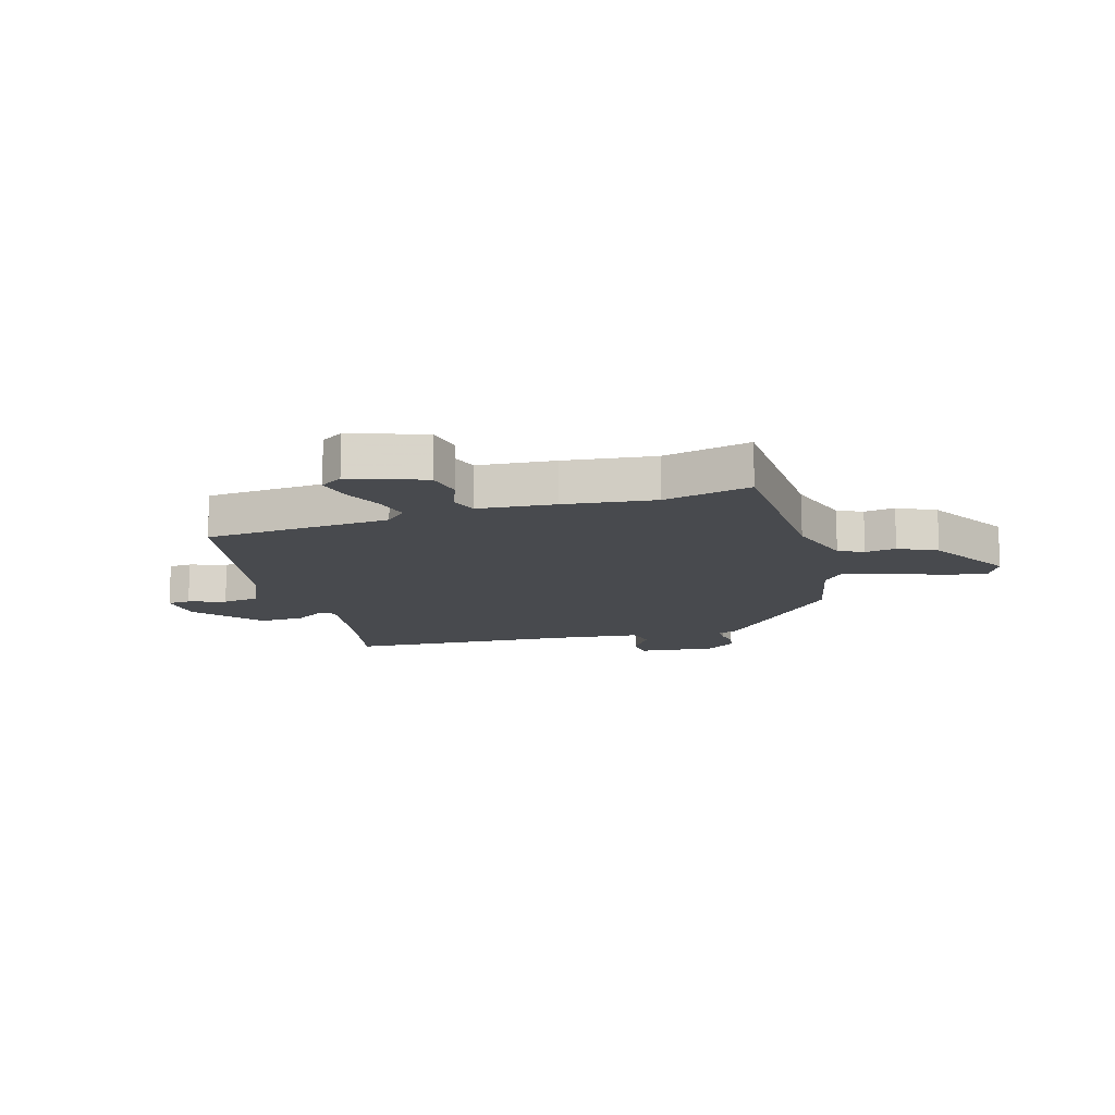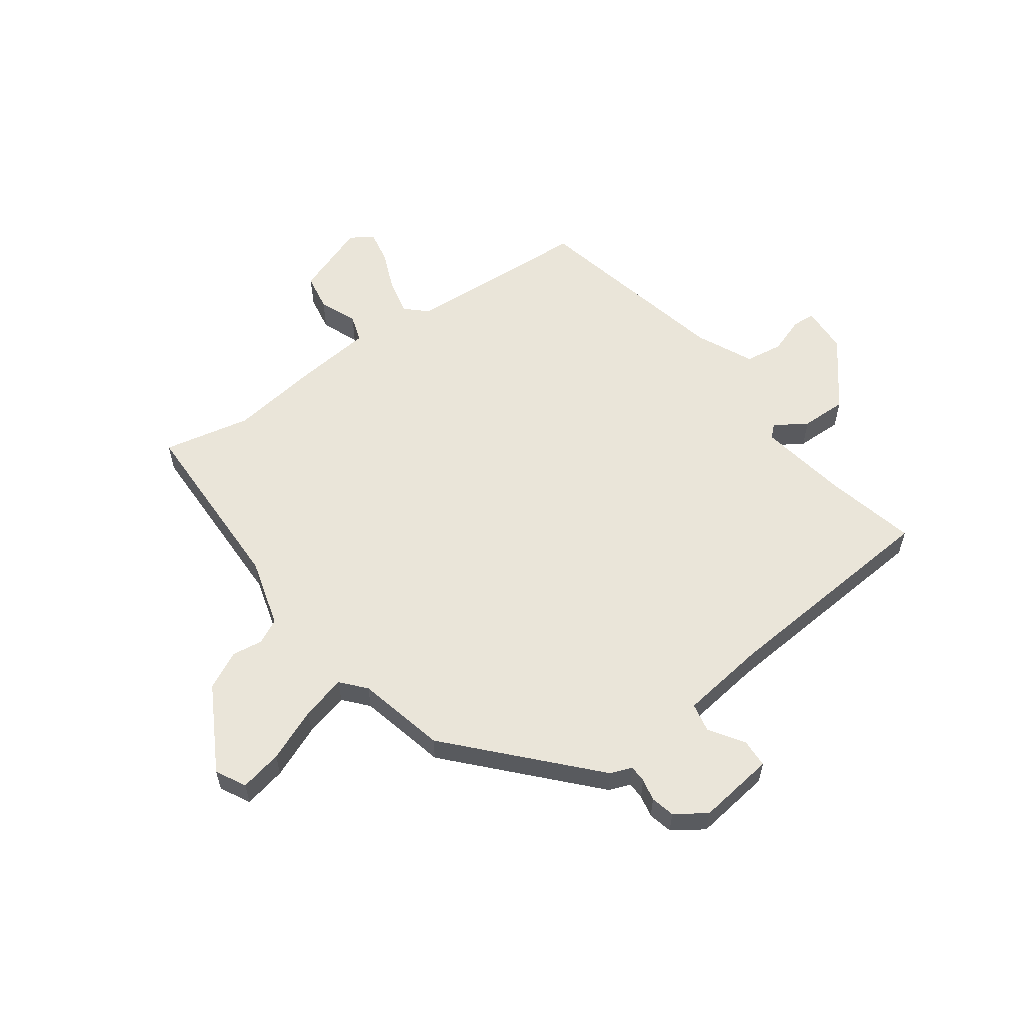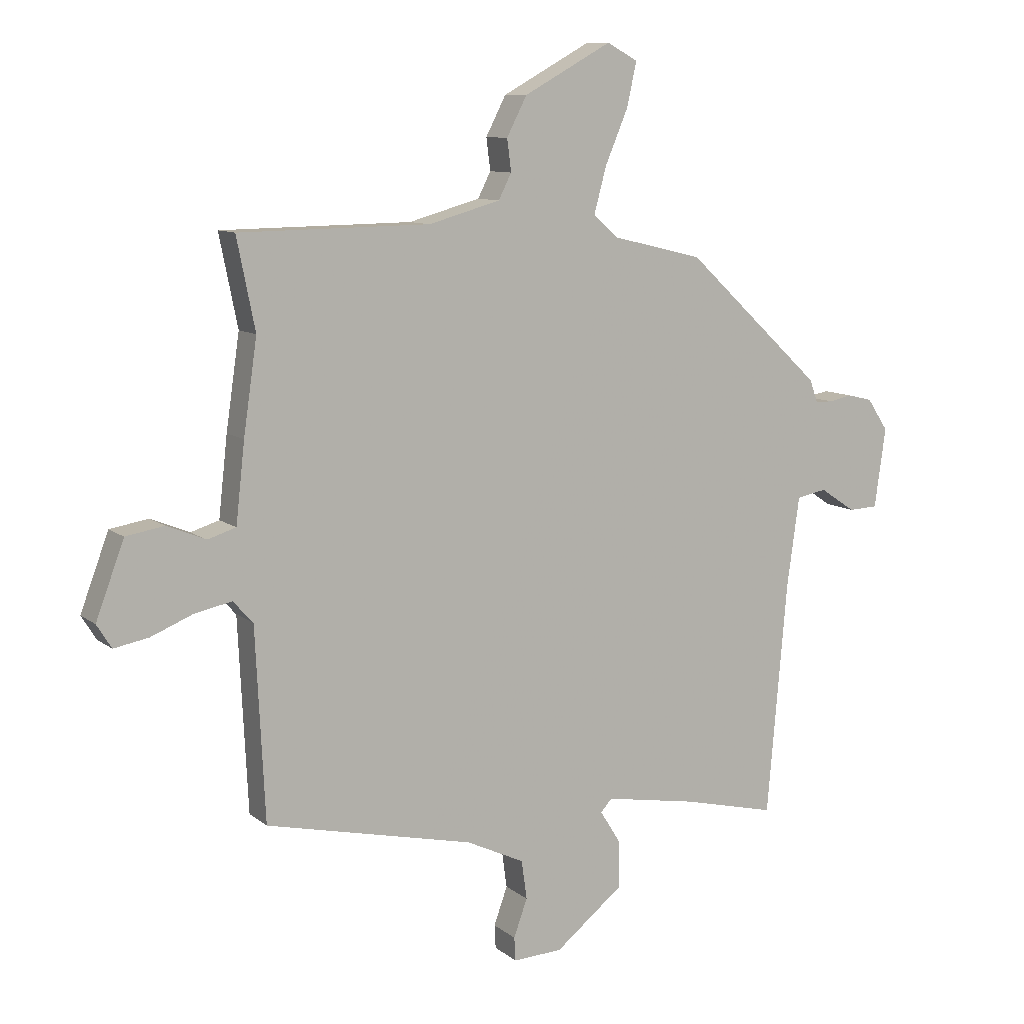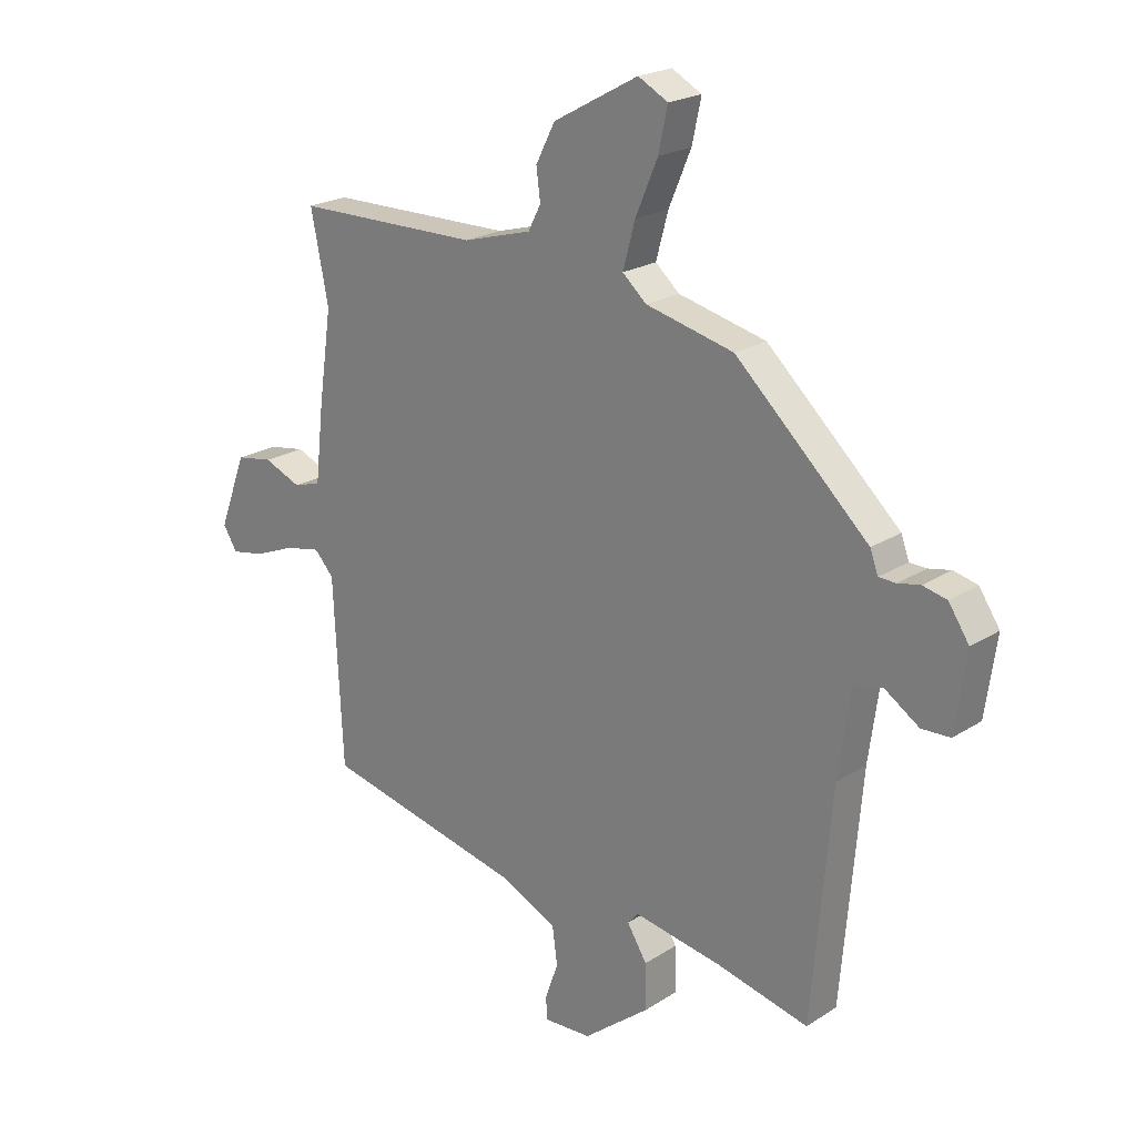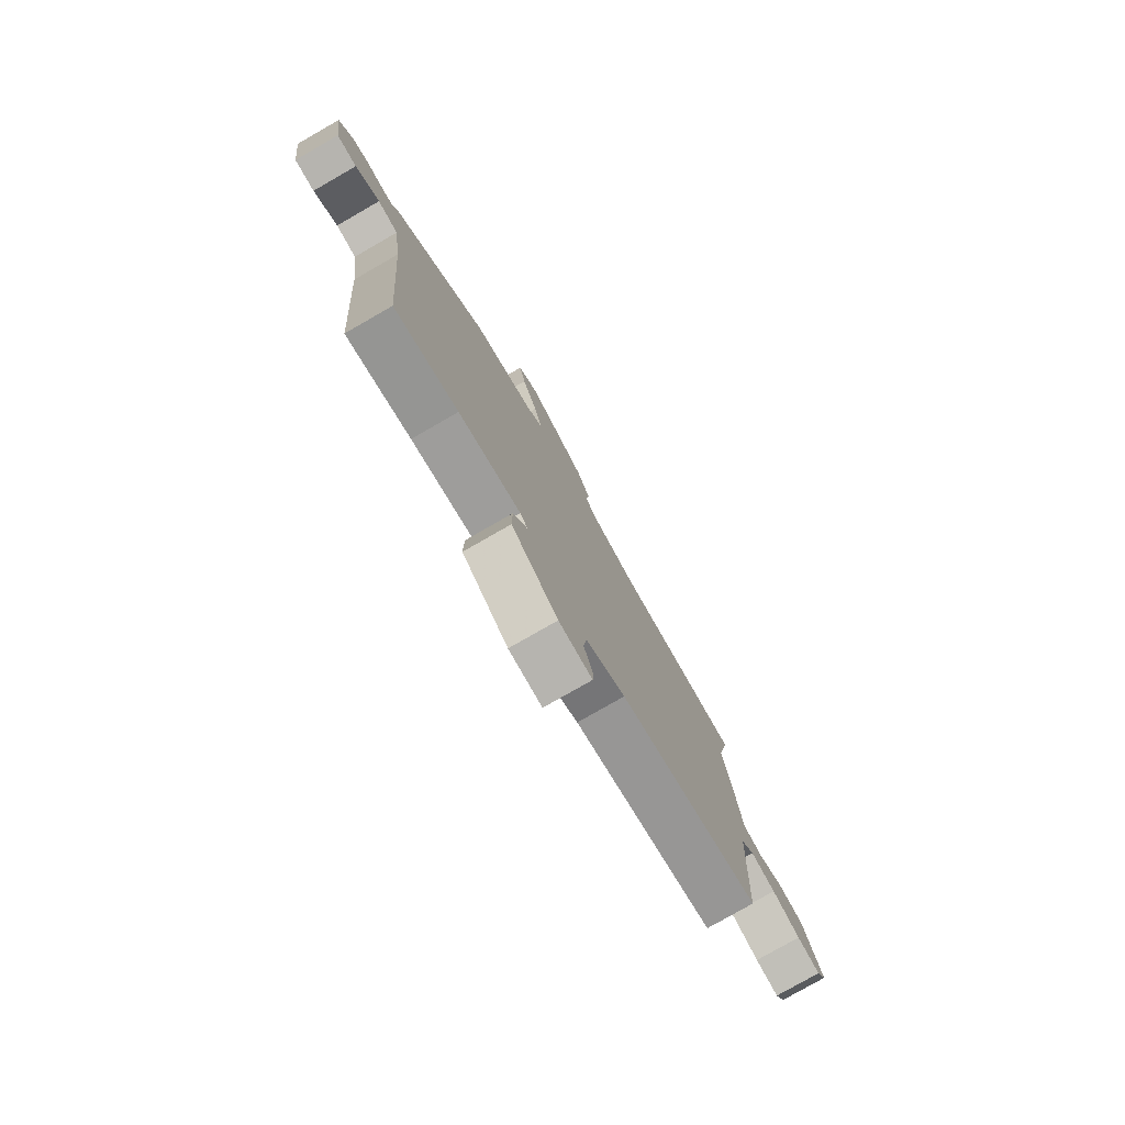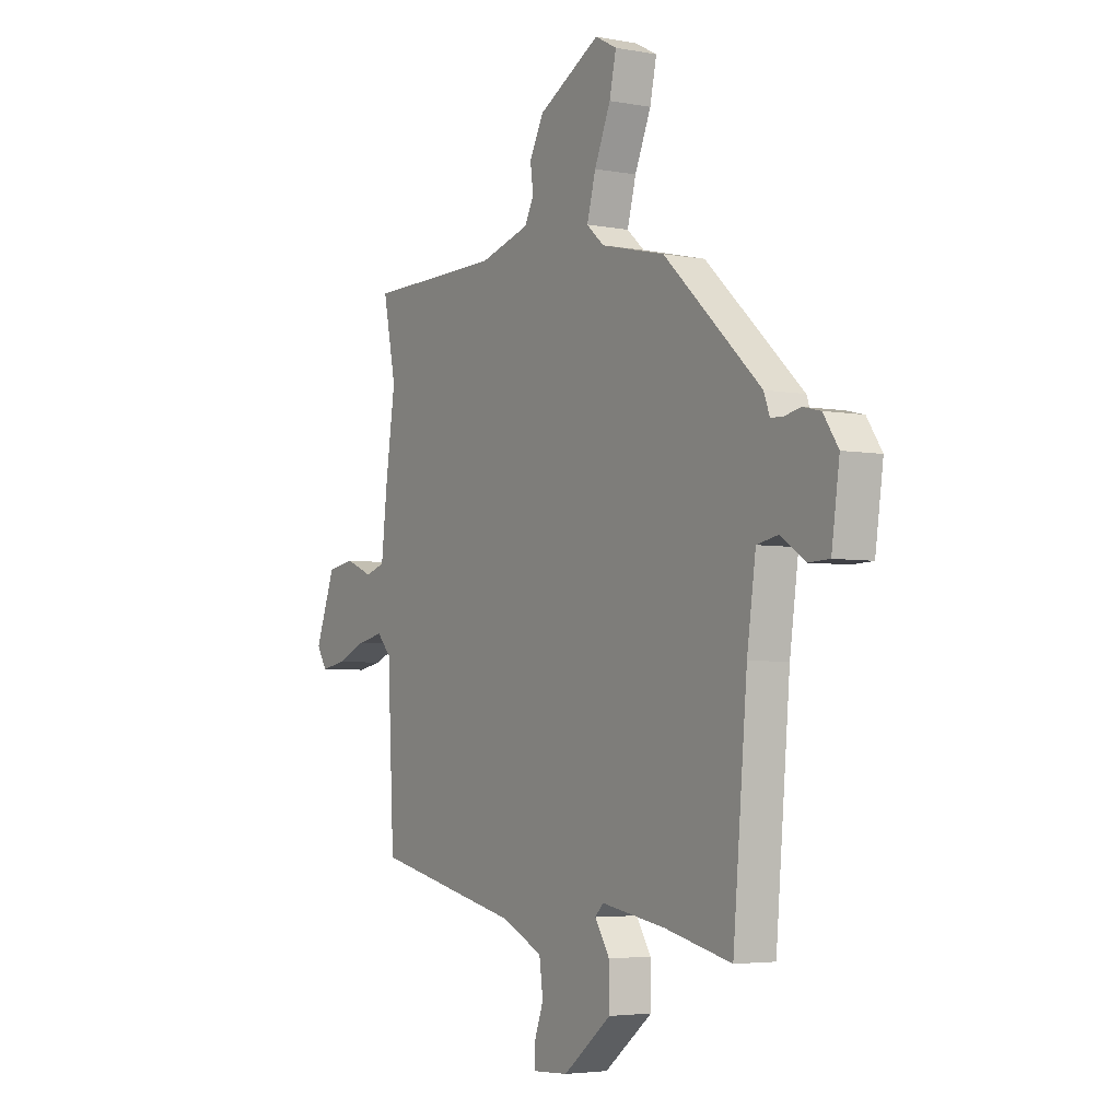
<metadata>
{"format":"obj","ext":"obj","renderer":"f3d","projection":"perspective","resolution":1024,"background":"white","views":[{"elev":-13.3,"azim":-72.1,"up":"+Y"},{"elev":57.8,"azim":54.5,"up":"+Y"},{"elev":9.8,"azim":-28.4,"up":"+Z"},{"elev":21.6,"azim":41.8,"up":"+Z"},{"elev":-78.6,"azim":119.8,"up":"+Z"},{"elev":-4.1,"azim":58.1,"up":"+Z"}]}
</metadata>
<code>
v 0.473 0.07 -0.526
v 0.313 0.07 -0.488
v 0.157 0.07 -0.461
v 0.138 0.07 -0.482
v 0.173 0.07 -0.538
v 0.174 0.07 -0.618
v 0.058 0.07 -0.71
v -0.026 0.07 -0.714
v -0.028 0.07 -0.674
v -0.005 0.07 -0.61
v -0.014 0.07 -0.544
v -0.113 0.07 -0.497
v -0.467 0.07 -0.417
v -0.483 0.07 -0.092
v -0.517 0.07 -0.055
v -0.58 0.07 -0.068
v -0.651 0.07 -0.097
v -0.71 0.07 -0.108
v -0.735 0.07 -0.068
v -0.687 0.07 0.06
v -0.622 0.07 0.071
v -0.556 0.07 0.044
v -0.508 0.07 0.059
v -0.493 0.07 0.193
v -0.47 0.07 0.351
v -0.501 0.07 0.504
v -0.177 0.07 0.508
v -0.056 0.07 0.542
v -0.034 0.07 0.585
v -0.041 0.07 0.639
v -0.007 0.07 0.705
v 0.142 0.07 0.787
v 0.194 0.07 0.759
v 0.178 0.07 0.685
v 0.139 0.07 0.593
v 0.118 0.07 0.515
v 0.16 0.07 0.478
v 0.314 0.07 0.441
v 0.547 0.07 0.224
v 0.561 0.07 0.186
v 0.591 0.07 0.185
v 0.63 0.07 0.193
v 0.672 0.07 0.183
v 0.708 0.07 0.129
v 0.689 0.07 -0.006
v 0.639 0.07 -0.008
v 0.579 0.07 0.032
v 0.528 0.07 0.022
v 0.507 0.07 -0.129
v 0.473 0 -0.526
v 0.313 0 -0.488
v 0.157 0 -0.461
v 0.138 0 -0.482
v 0.173 0 -0.538
v 0.174 0 -0.618
v 0.058 0 -0.71
v -0.026 0 -0.714
v -0.028 0 -0.674
v -0.005 0 -0.61
v -0.014 0 -0.544
v -0.113 0 -0.497
v -0.467 0 -0.417
v -0.483 0 -0.092
v -0.517 0 -0.055
v -0.58 0 -0.068
v -0.651 0 -0.097
v -0.71 0 -0.108
v -0.735 0 -0.068
v -0.687 0 0.06
v -0.622 0 0.071
v -0.556 0 0.044
v -0.508 0 0.059
v -0.493 0 0.193
v -0.47 0 0.351
v -0.501 0 0.504
v -0.177 0 0.508
v -0.056 0 0.542
v -0.034 0 0.585
v -0.041 0 0.639
v -0.007 0 0.705
v 0.142 0 0.787
v 0.194 0 0.759
v 0.178 0 0.685
v 0.139 0 0.593
v 0.118 0 0.515
v 0.16 0 0.478
v 0.314 0 0.441
v 0.547 0 0.224
v 0.561 0 0.186
v 0.591 0 0.185
v 0.63 0 0.193
v 0.672 0 0.183
v 0.708 0 0.129
v 0.689 0 -0.006
v 0.639 0 -0.008
v 0.579 0 0.032
v 0.528 0 0.022
v 0.507 0 -0.129
f 44 45 46 47
f 44 47 48
f 41 42 43 44
f 40 41 44 48
f 37 38 39 40
f 37 40 48
f 36 37 48 49
f 32 33 34 35
f 32 35 36
f 29 30 31 32
f 28 29 32 36
f 27 28 36 49
f 25 26 27 49
f 23 24 25 49
f 19 20 21 22
f 16 17 18 19
f 15 16 19 22
f 14 15 22 23
f 12 13 14
f 11 12 14 23
f 7 8 9 10
f 7 10 11
f 4 5 6 7
f 4 7 11
f 3 4 11 23
f 23 49 1 2
f 2 3 23
f 96 95 94 93
f 97 96 93
f 93 92 91 90
f 97 93 90 89
f 89 88 87 86
f 97 89 86
f 98 97 86 85
f 84 83 82 81
f 85 84 81
f 81 80 79 78
f 85 81 78 77
f 98 85 77 76
f 98 76 75 74
f 98 74 73 72
f 71 70 69 68
f 68 67 66 65
f 71 68 65 64
f 72 71 64 63
f 63 62 61
f 72 63 61 60
f 59 58 57 56
f 60 59 56
f 56 55 54 53
f 60 56 53
f 72 60 53 52
f 51 50 98 72
f 72 52 51
f 1 50 51 2
f 2 51 52 3
f 3 52 53 4
f 4 53 54 5
f 5 54 55 6
f 6 55 56 7
f 7 56 57 8
f 8 57 58 9
f 9 58 59 10
f 10 59 60 11
f 11 60 61 12
f 12 61 62 13
f 13 62 63 14
f 14 63 64 15
f 15 64 65 16
f 16 65 66 17
f 17 66 67 18
f 18 67 68 19
f 19 68 69 20
f 20 69 70 21
f 21 70 71 22
f 22 71 72 23
f 23 72 73 24
f 24 73 74 25
f 25 74 75 26
f 26 75 76 27
f 27 76 77 28
f 28 77 78 29
f 29 78 79 30
f 30 79 80 31
f 31 80 81 32
f 32 81 82 33
f 33 82 83 34
f 34 83 84 35
f 35 84 85 36
f 36 85 86 37
f 37 86 87 38
f 38 87 88 39
f 39 88 89 40
f 40 89 90 41
f 41 90 91 42
f 42 91 92 43
f 43 92 93 44
f 44 93 94 45
f 45 94 95 46
f 46 95 96 47
f 47 96 97 48
f 48 97 98 49
f 49 98 50 1

</code>
